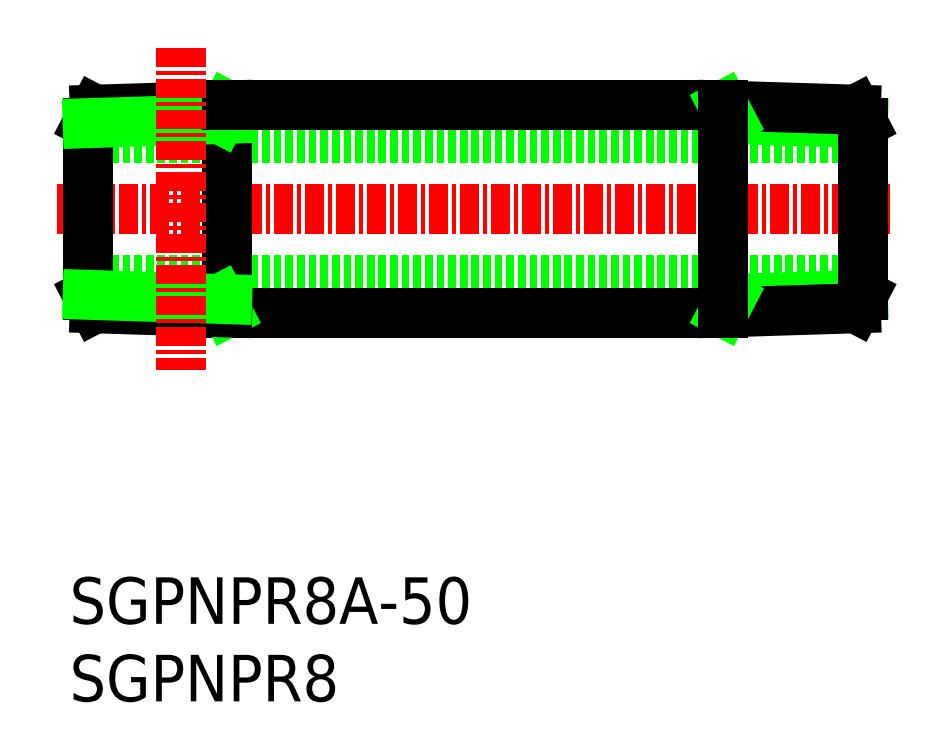
<metadata>
{"format":"dxf","ext":"dxf","renderer":"ezdxf+matplotlib","layout":"modelspace","background":"white","min_lineweight":24,"dpi":150}
</metadata>
<code>
0
SECTION
2
ENTITIES
0
TEXT
8
0
10
122.3
20
73.24
30
0
40
3
1
SGPNPR8
11
122.3
21
74.74
31
0
73
     2
0
TEXT
8
0
10
122.3
20
78.24
30
0
40
3
1
SGPNPR8A-50
11
122.3
21
79.74
31
0
73
     2
0
LINE
8
CENTER
10
121.5
20
105
30
0
11
175.5
21
105
31
0
0
LINE
8
0
10
123.5
20
100.4
30
0
11
173.5
21
100.4
31
0
0
LINE
8
0
10
123.5
20
109.6
30
0
11
173.5
21
109.6
31
0
0
LINE
8
0
10
132.5
20
98.3
30
0
11
164.5
21
98.3
31
0
0
LINE
8
0
10
132.5
20
111.7
30
0
11
132.5
21
98.3
31
0
0
LINE
8
0
10
132
20
110.8
30
0
11
132.5
21
111.7
31
0
0
LINE
8
0
10
132
20
99.2
30
0
11
132.5
21
98.33
31
0
0
LINE
8
0
10
123.5
20
110.5
30
0
11
124
21
111.4
31
0
0
LINE
8
0
10
123.5
20
99.47
30
0
11
124
21
98.6
31
0
0
LINE
8
0
10
123.5
20
99.47
30
0
11
123.5
21
110.5
31
0
0
LINE
8
0
10
132.5
20
111.7
30
0
11
124
21
111.4
31
0
0
LINE
8
0
10
132.5
20
110.8
30
0
11
123.5
21
110.5
31
0
0
LINE
8
0
10
132.5
20
98.33
30
0
11
124
21
98.6
31
0
0
LINE
8
0
10
132.5
20
99.18
30
0
11
123.5
21
99.47
31
0
0
LINE
8
0
10
164.5
20
111.7
30
0
11
132.5
21
111.7
31
0
0
LINE
8
CENTER
10
129.5
20
115.4
30
0
11
129.5
21
94.6
31
0
0
LINE
8
0
10
164.5
20
99.18
30
0
11
173.5
21
99.47
31
0
0
LINE
8
0
10
164.5
20
98.33
30
0
11
173
21
98.6
31
0
0
LINE
8
0
10
164.5
20
110.8
30
0
11
173.5
21
110.5
31
0
0
LINE
8
0
10
164.5
20
111.7
30
0
11
173
21
111.4
31
0
0
LINE
8
0
10
173.5
20
99.47
30
0
11
173.5
21
110.5
31
0
0
LINE
8
0
10
173.5
20
99.47
30
0
11
173
21
98.6
31
0
0
LINE
8
0
10
173.5
20
110.5
30
0
11
173
21
111.4
31
0
0
LINE
8
0
10
165
20
99.2
30
0
11
164.5
21
98.33
31
0
0
LINE
8
0
10
165
20
110.8
30
0
11
164.5
21
111.7
31
0
0
LINE
8
0
10
164.5
20
111.7
30
0
11
164.5
21
98.3
31
0
0
ENDSEC
0
EOF

</code>
